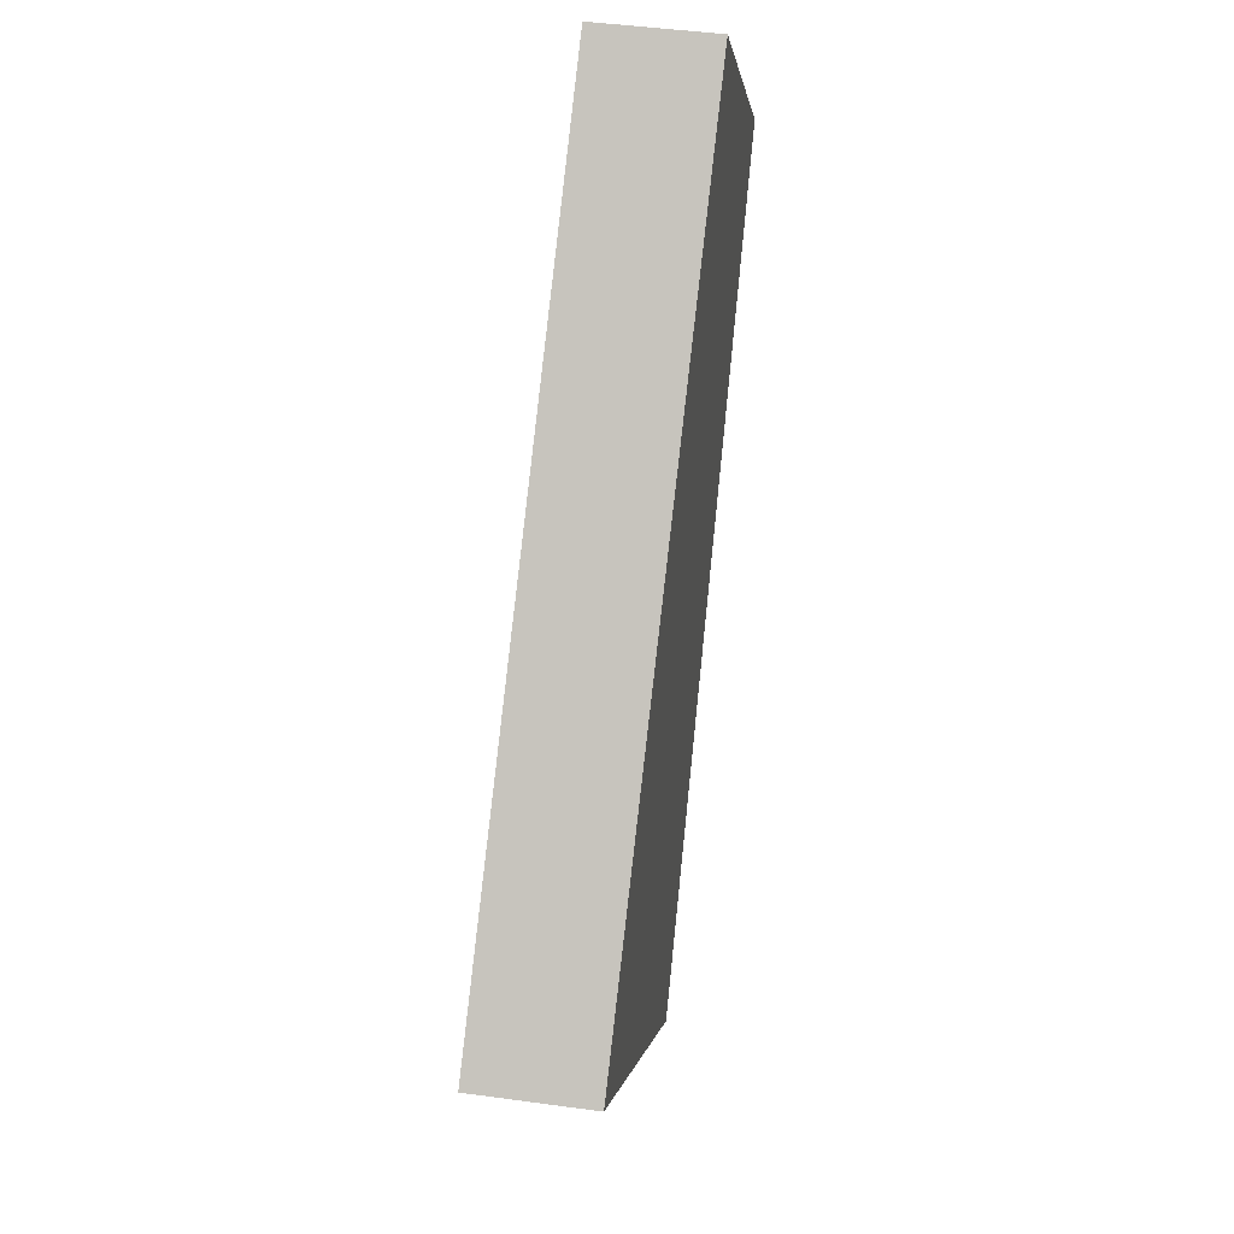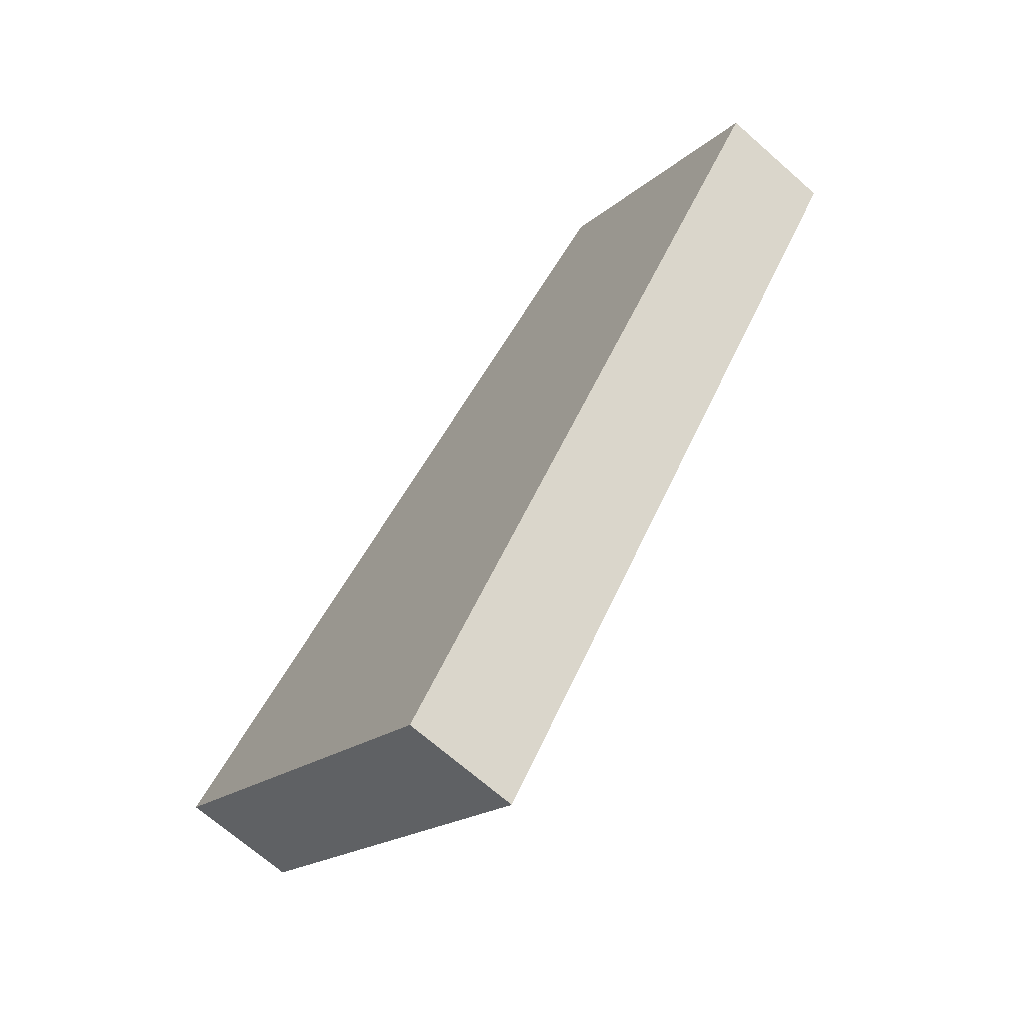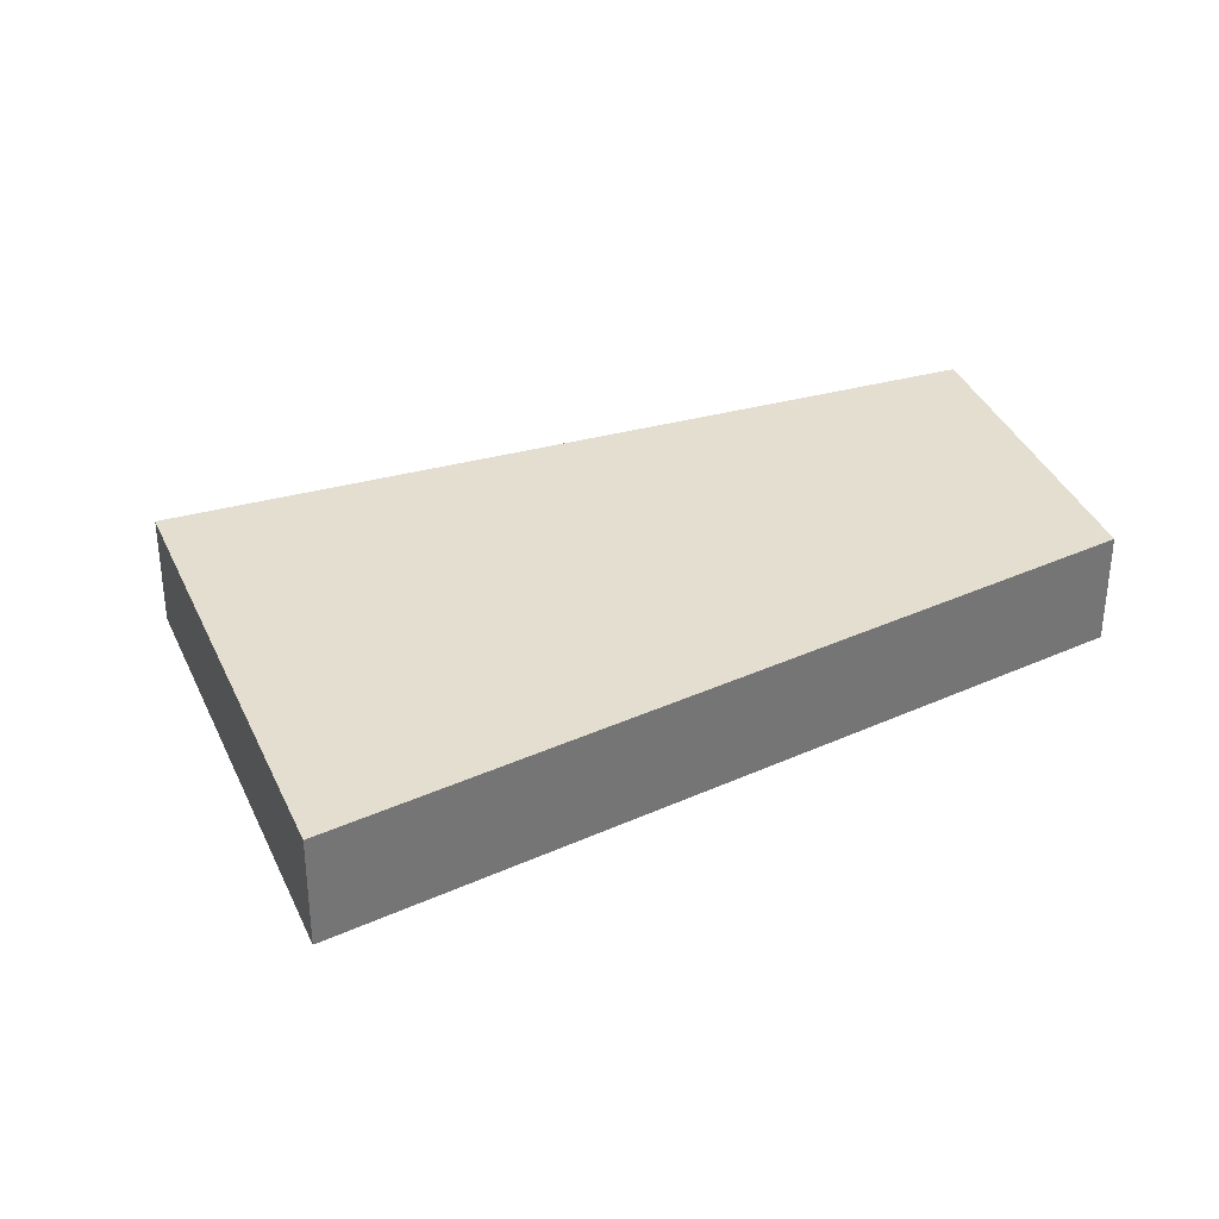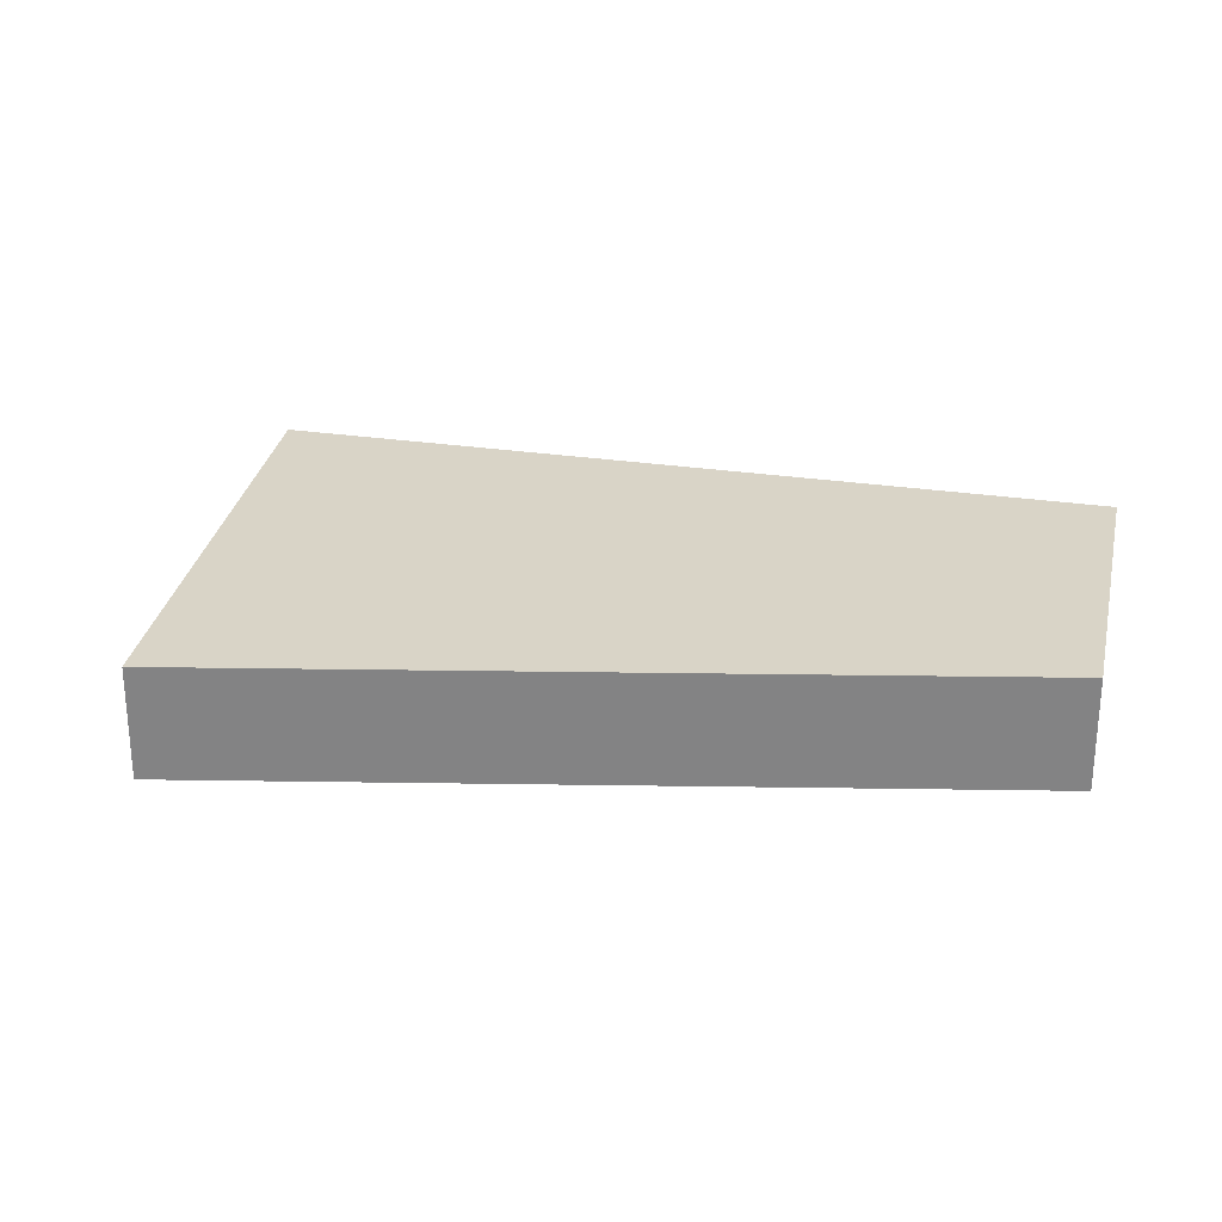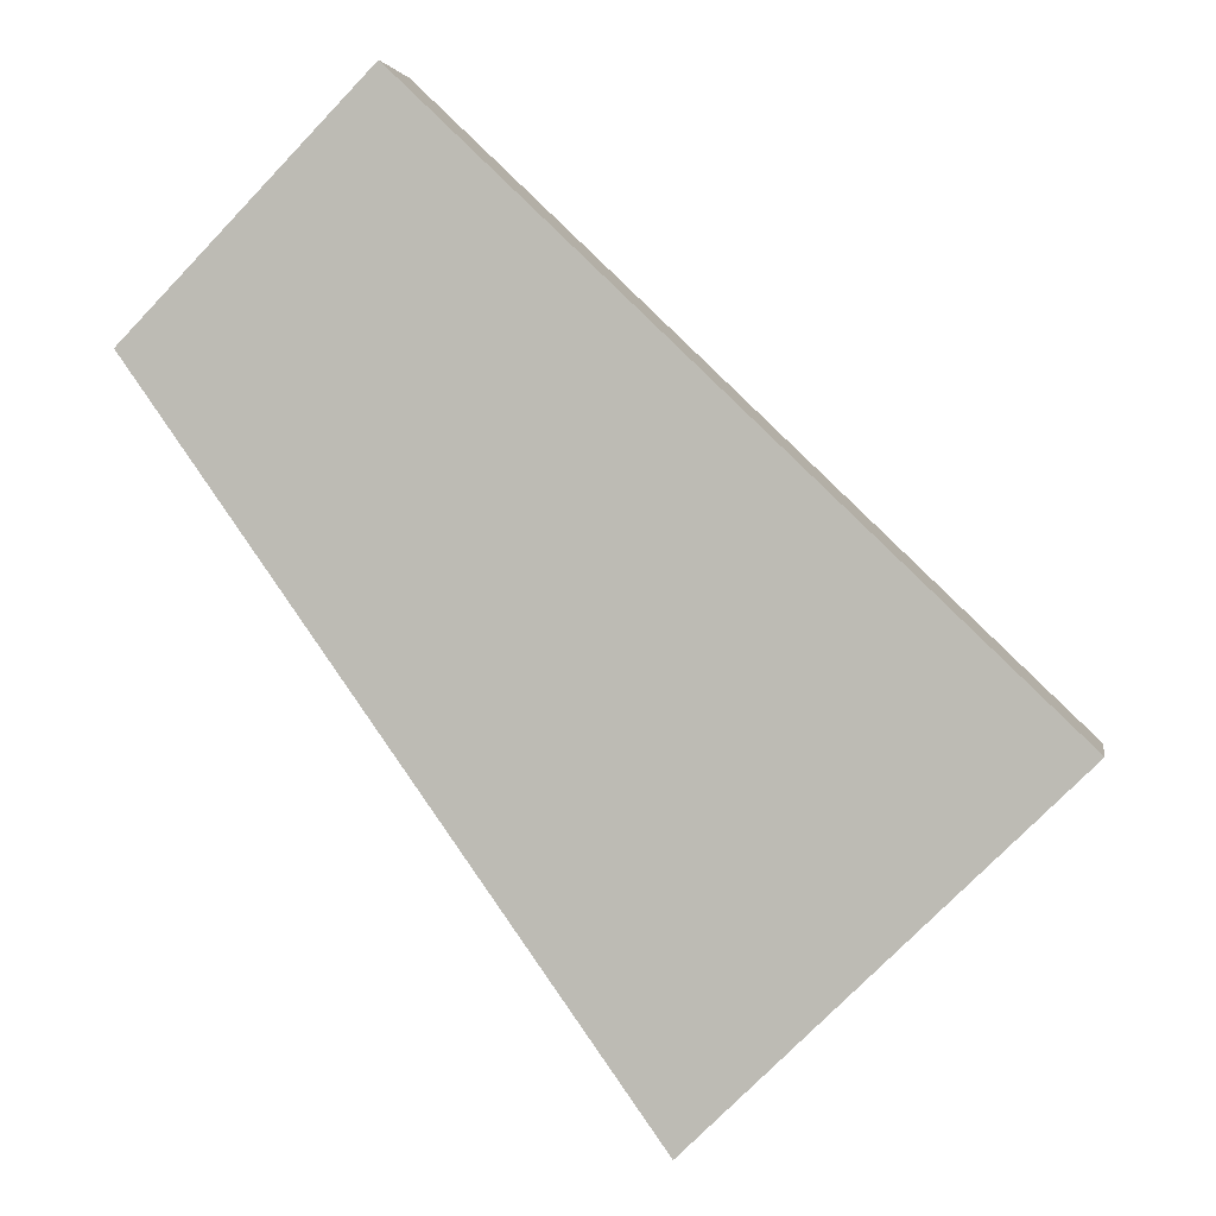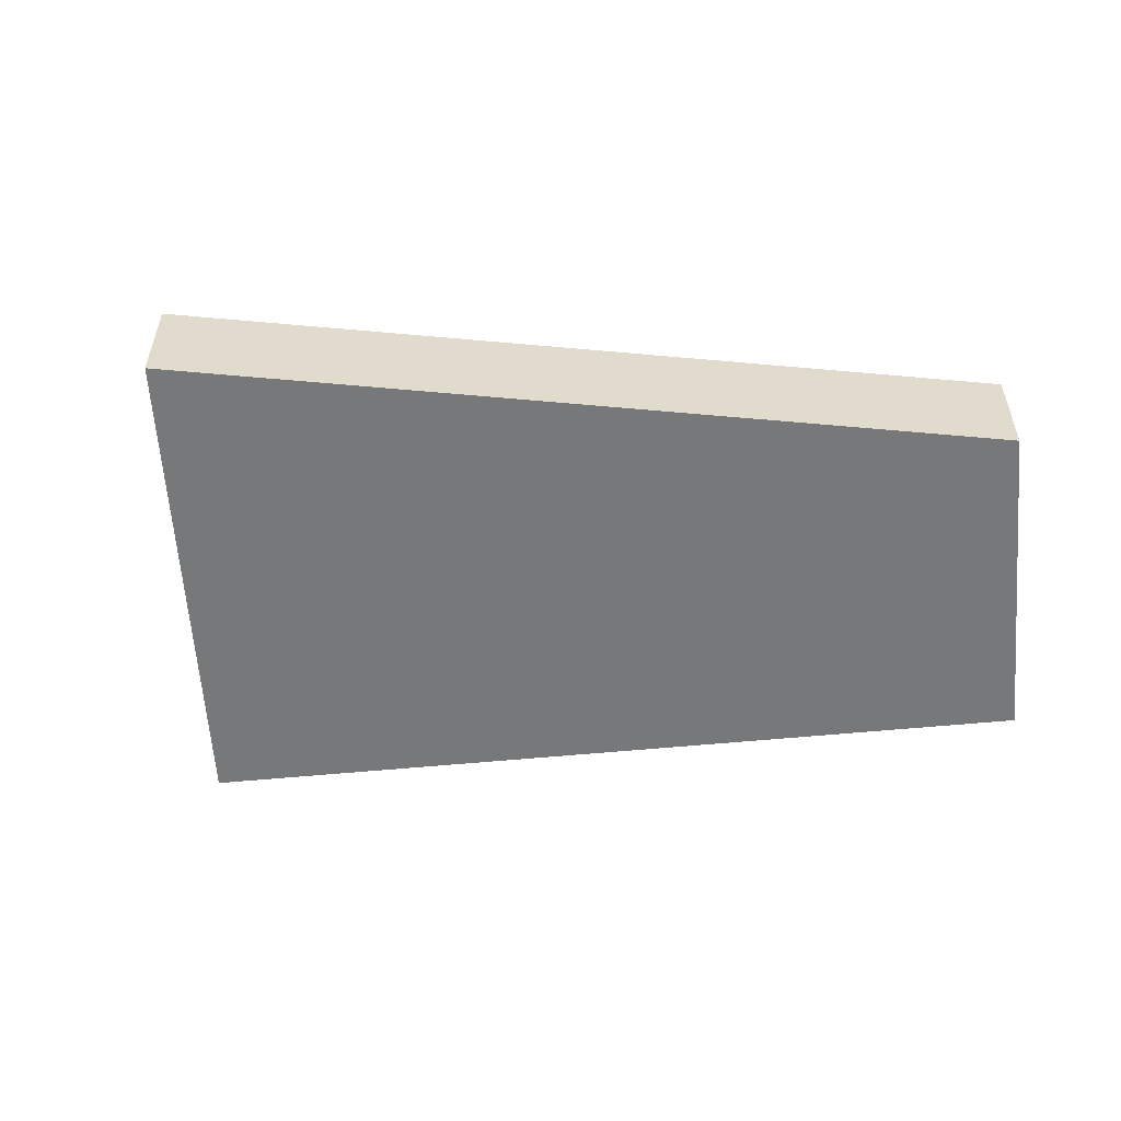
<metadata>
{"format":"obj","ext":"obj","renderer":"f3d","projection":"perspective","resolution":1024,"background":"white","views":[{"elev":44.7,"azim":99.1,"up":"+Z"},{"elev":-68.6,"azim":-131.5,"up":"+Z"},{"elev":35.7,"azim":-156.2,"up":"+Y"},{"elev":28.6,"azim":-124.0,"up":"+Y"},{"elev":2.9,"azim":9.2,"up":"+Z"},{"elev":-57.4,"azim":-130.7,"up":"+Y"}]}
</metadata>
<code>
v  12.76 1.857 -6.374
v  8.985 1.857 -1.037
v  13.66 1.857 -5.497
v  3.804 1.857 3.904
v  0 1.857 1.137e-16
v  10.91 1.857 -8.179
v  7.884 1.857 -11.14
v  3.804 -2.391e-16 3.904
v  8.985 6.35e-17 -1.037
v  13.66 3.366e-16 -5.497
v  12.76 3.903e-16 -6.374
v  10.91 5.008e-16 -8.179
v  7.884 6.82e-16 -11.14
v  0 0 0
g defaultobject
f 1 2 3
f 2 1 4
f 4 1 5
f 5 1 6
f 5 6 7
f 8 2 4
f 2 8 9
f 2 9 3
f 3 9 10
f 10 1 3
f 1 10 11
f 1 11 6
f 6 11 12
f 6 12 7
f 7 12 13
f 14 4 5
f 4 14 8
f 13 5 7
f 5 13 14
f 9 11 10
f 11 9 12
f 12 9 13
f 13 9 14
f 14 9 8

</code>
